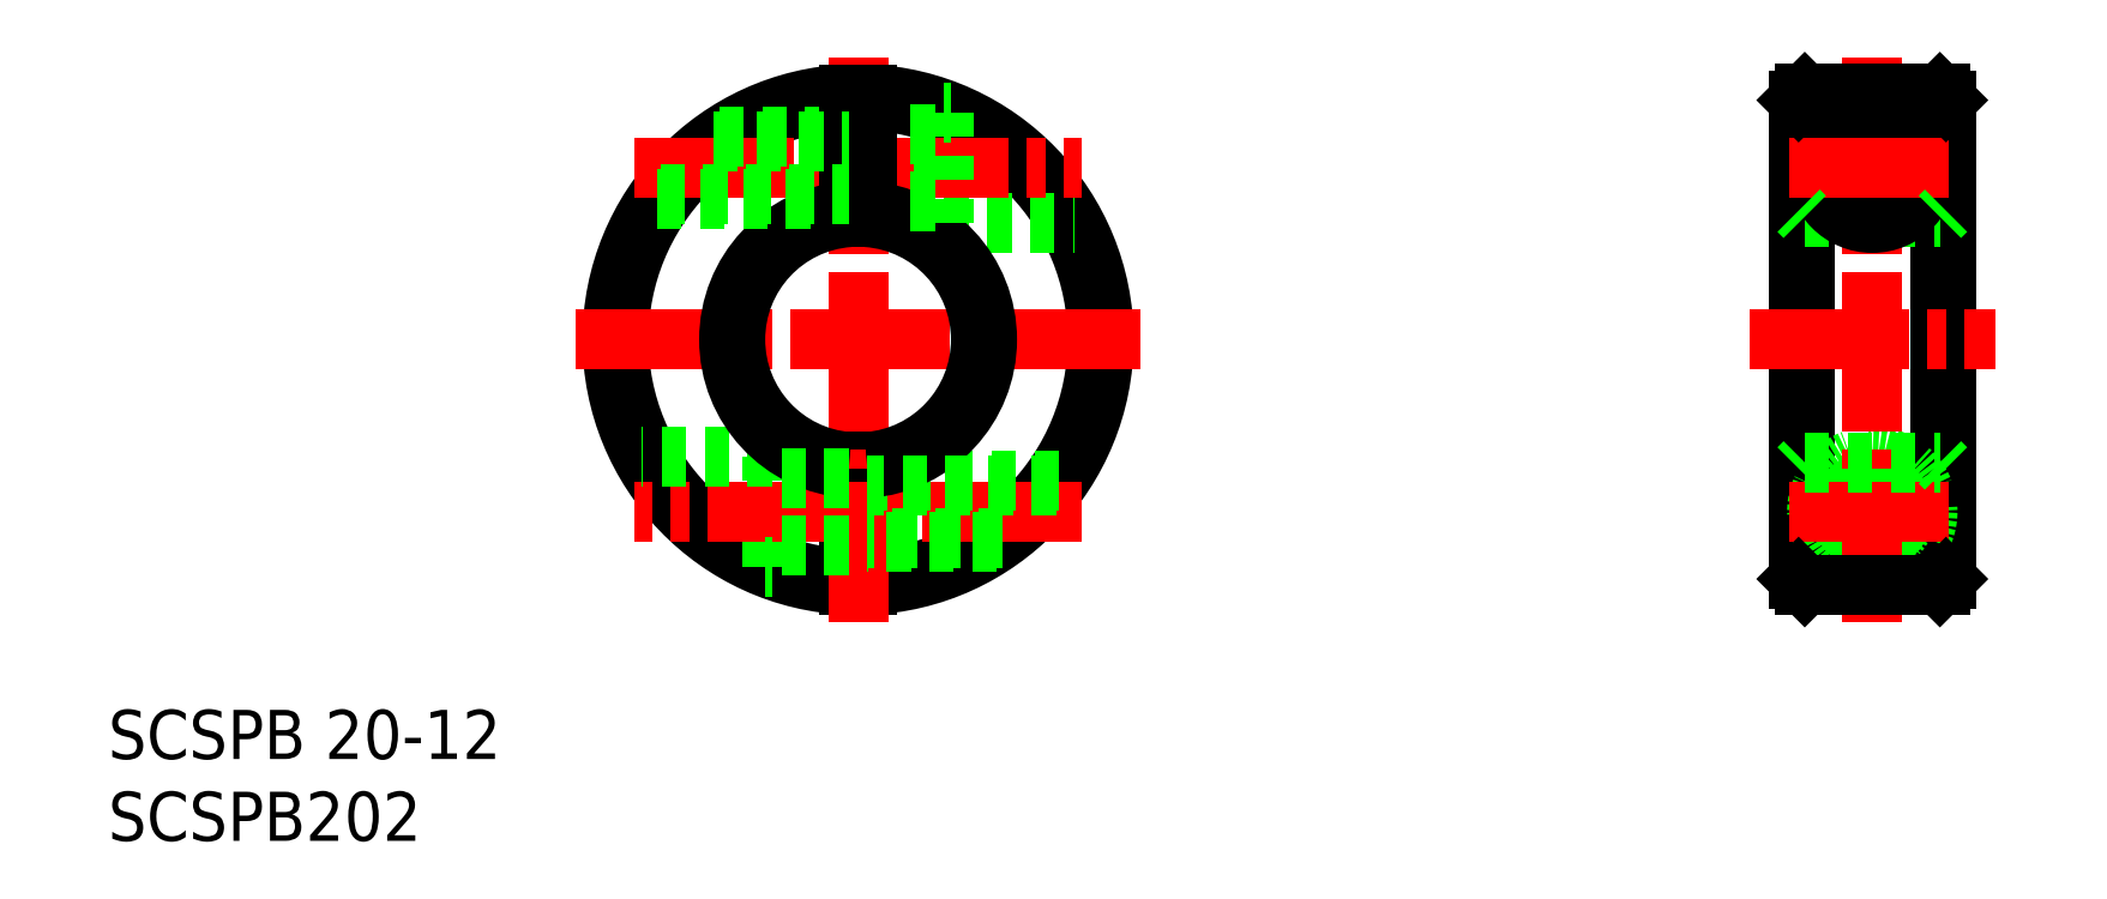
<metadata>
{"format":"dxf","ext":"dxf","renderer":"ezdxf+matplotlib","layout":"modelspace","background":"white","min_lineweight":24,"dpi":150}
</metadata>
<code>
0
SECTION
2
ENTITIES
0
ARC
8
0
10
113
20
206.9
30
0
40
20
50
92.15
51
267.9
0
ARC
8
0
10
113
20
206.9
30
0
40
19.5
50
92.2
51
267.8
0
ARC
8
0
10
113
20
206.9
30
0
40
19.5
50
272.2
51
87.8
0
ARC
8
0
10
113
20
206.9
30
0
40
20
50
272.1
51
87.85
0
LINE
8
0
10
112.2
20
196.9
30
0
11
112.2
21
186.9
31
0
0
LINE
8
0
10
113.7
20
196.9
30
0
11
113.7
21
186.9
31
0
0
LINE
8
0
10
106
20
197.4
30
0
11
106
21
188.4
31
0
0
LINE
8
CENTER
10
113
20
229.9
30
0
11
113
21
183.9
31
0
0
TEXT
8
0
10
51.9
20
166.1
30
0
40
4
1
SCSPB202
0
TEXT
8
0
10
51.9
20
172.7
30
0
40
4
1
SCSPB 20-12
0
LINE
8
CENTER
10
131.2
20
192.9
30
0
11
94.71
21
192.9
31
0
0
LINE
8
0
10
124.3
20
190.4
30
0
11
113.7
21
190.4
31
0
0
LINE
8
0
10
112.2
20
190.1
30
0
11
106
21
190.1
31
0
0
LINE
8
0
10
112.2
20
191.9
30
0
11
112.2
21
191.9
31
0
0
LINE
8
0
10
112.2
20
194.4
30
0
11
112.2
21
194.4
31
0
0
LINE
8
0
10
106
20
188.4
30
0
11
105.4
21
188.4
31
0
0
LINE
8
0
10
106
20
197.4
30
0
11
95.36
21
197.4
31
0
0
LINE
8
0
10
120
20
216.4
30
0
11
130.6
21
216.4
31
0
0
LINE
8
CENTER
10
89.96
20
206.9
30
0
11
136
21
206.9
31
0
0
LINE
8
CENTER
10
94.71
20
220.9
30
0
11
131.2
21
220.9
31
0
0
ARC
8
0
10
113
20
206.9
30
0
40
10
50
94.3
51
265.7
0
ARC
8
0
10
113
20
206.9
30
0
40
10.5
50
94.1
51
265.9
0
LINE
8
0
10
129.3
20
195.4
30
0
11
113.7
21
195.4
31
0
0
LINE
8
0
10
101.7
20
223.4
30
0
11
112.2
21
223.4
31
0
0
LINE
8
0
10
96.6
20
218.4
30
0
11
112.2
21
218.4
31
0
0
ARC
8
0
10
113
20
206.9
30
0
40
10.5
50
274.1
51
85.9
0
ARC
8
0
10
113
20
206.9
30
0
40
10
50
274.3
51
85.7
0
LINE
8
0
10
112.2
20
195.6
30
0
11
106
21
195.6
31
0
0
LINE
8
0
10
113.7
20
218.1
30
0
11
120
21
218.1
31
0
0
LINE
8
0
10
113.7
20
223.6
30
0
11
120
21
223.6
31
0
0
LINE
8
0
10
112.2
20
216.9
30
0
11
112.2
21
226.9
31
0
0
LINE
8
0
10
113.7
20
216.9
30
0
11
113.7
21
226.9
31
0
0
LINE
8
0
10
120
20
216.4
30
0
11
120
21
225.4
31
0
0
LINE
8
0
10
120
20
225.4
30
0
11
120.6
21
225.4
31
0
0
LINE
8
0
10
201
20
226.9
30
0
11
201
21
186.9
31
0
0
LINE
8
0
10
190
20
226.9
30
0
11
190
21
186.9
31
0
0
LINE
8
0
10
201.5
20
226.4
30
0
11
201.5
21
187.4
31
0
0
LINE
8
0
10
189.5
20
226.4
30
0
11
189.5
21
187.4
31
0
0
CIRCLE
8
0
10
195.5
20
192.9
30
0
40
2.1
0
CIRCLE
8
0
10
195.5
20
192.9
30
0
40
2.75
0
CIRCLE
8
0
10
195.5
20
192.9
30
0
40
2.5
0
CIRCLE
8
0
10
195.5
20
192.9
30
0
40
4.5
0
LINE
8
CENTER
10
195.5
20
229.9
30
0
11
195.5
21
183.9
31
0
0
LINE
8
0
10
190
20
186.9
30
0
11
201
21
186.9
31
0
0
LINE
8
CENTER
10
188.8
20
192.9
30
0
11
202.3
21
192.9
31
0
0
LINE
8
0
10
190
20
186.9
30
0
11
189.5
21
187.4
31
0
0
LINE
8
0
10
201
20
186.9
30
0
11
201.5
21
187.4
31
0
0
LINE
8
0
10
190
20
196.9
30
0
11
201
21
196.9
31
0
0
LINE
8
0
10
190
20
216.9
30
0
11
201
21
216.9
31
0
0
LINE
8
0
10
190
20
226.9
30
0
11
201
21
226.9
31
0
0
CIRCLE
8
0
10
195.5
20
220.9
30
0
40
2.1
0
CIRCLE
8
0
10
195.5
20
220.9
30
0
40
2.75
0
CIRCLE
8
0
10
195.5
20
220.9
30
0
40
2.5
0
CIRCLE
8
0
10
195.5
20
220.9
30
0
40
4.5
0
LINE
8
CENTER
10
188.8
20
220.9
30
0
11
202.3
21
220.9
31
0
0
LINE
8
CENTER
10
185.5
20
206.9
30
0
11
205.5
21
206.9
31
0
0
LINE
8
0
10
189.5
20
196.4
30
0
11
190
21
196.9
31
0
0
LINE
8
0
10
189.5
20
217.4
30
0
11
190
21
216.9
31
0
0
LINE
8
0
10
190
20
226.9
30
0
11
189.5
21
226.4
31
0
0
LINE
8
0
10
201
20
196.9
30
0
11
201.5
21
196.4
31
0
0
LINE
8
0
10
201
20
216.9
30
0
11
201.5
21
217.4
31
0
0
LINE
8
0
10
201
20
226.9
30
0
11
201.5
21
226.4
31
0
0
LINE
8
0
10
101.2
20
223
30
0
11
112.2
21
223
31
0
0
LINE
8
0
10
96.85
20
218.7
30
0
11
112.2
21
218.7
31
0
0
LINE
8
0
10
129.1
20
195
30
0
11
113.7
21
195
31
0
0
LINE
8
0
10
124.8
20
190.7
30
0
11
113.7
21
190.7
31
0
0
ENDSEC
0
EOF

</code>
